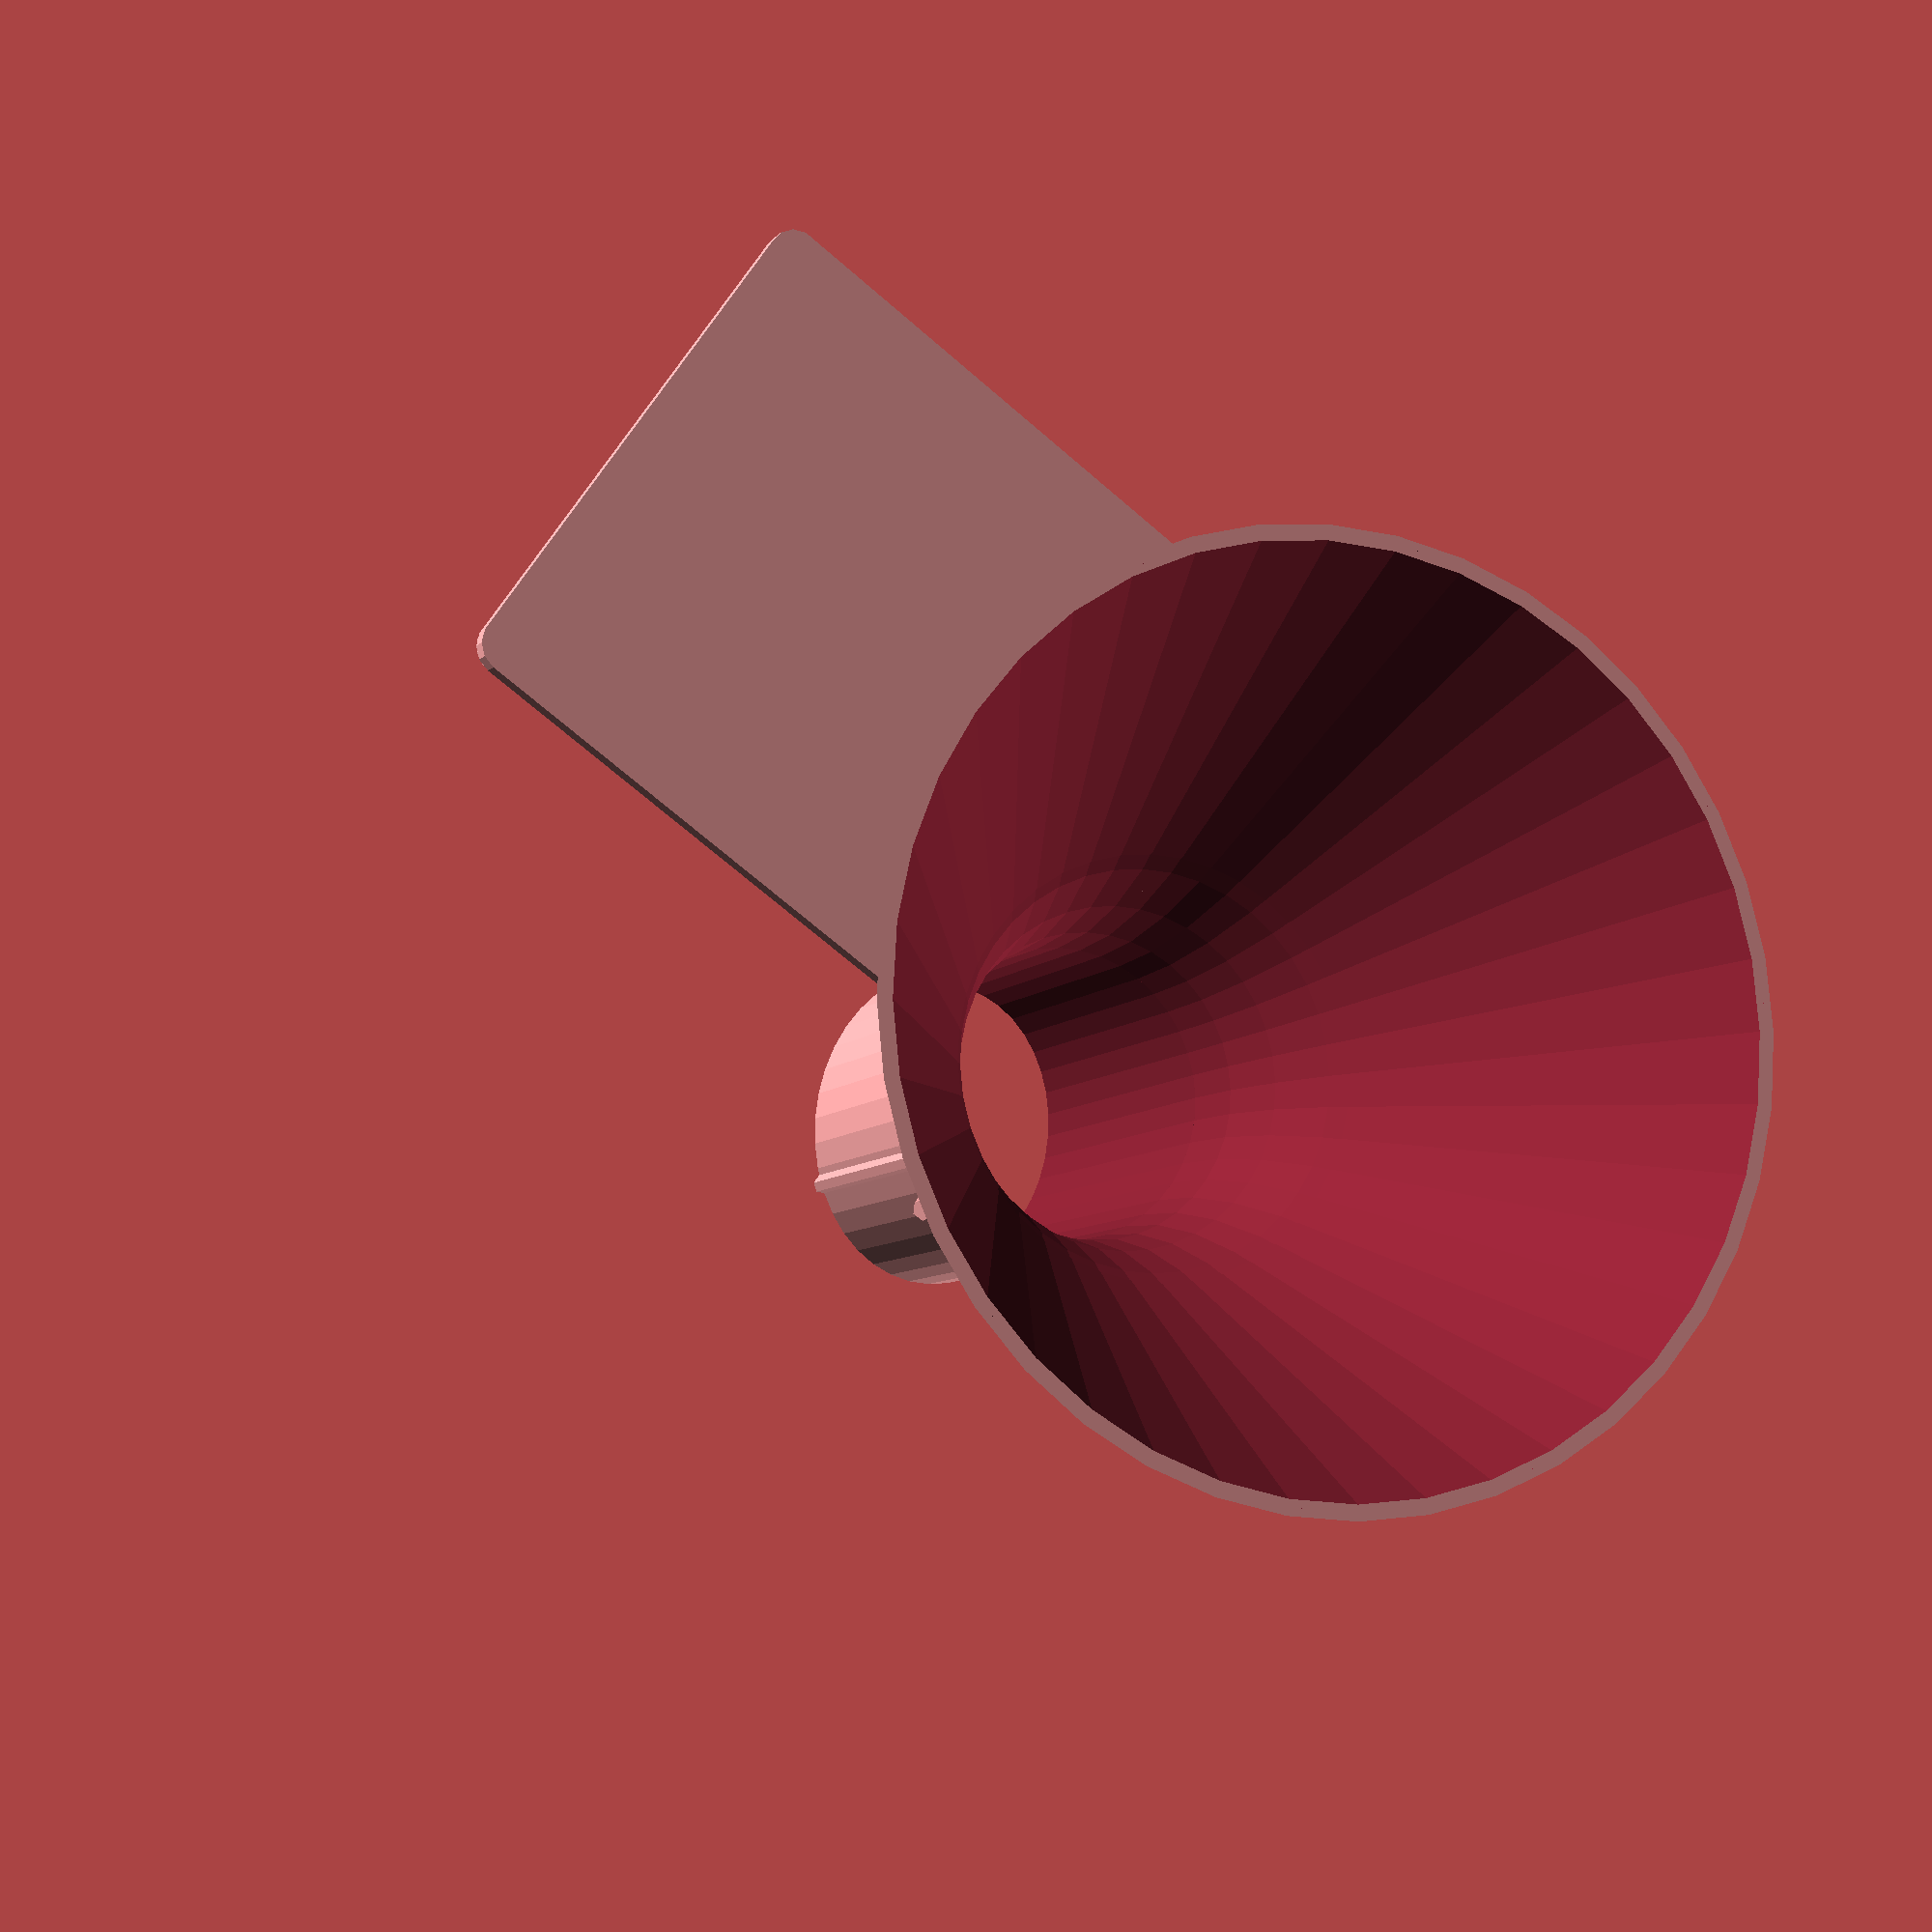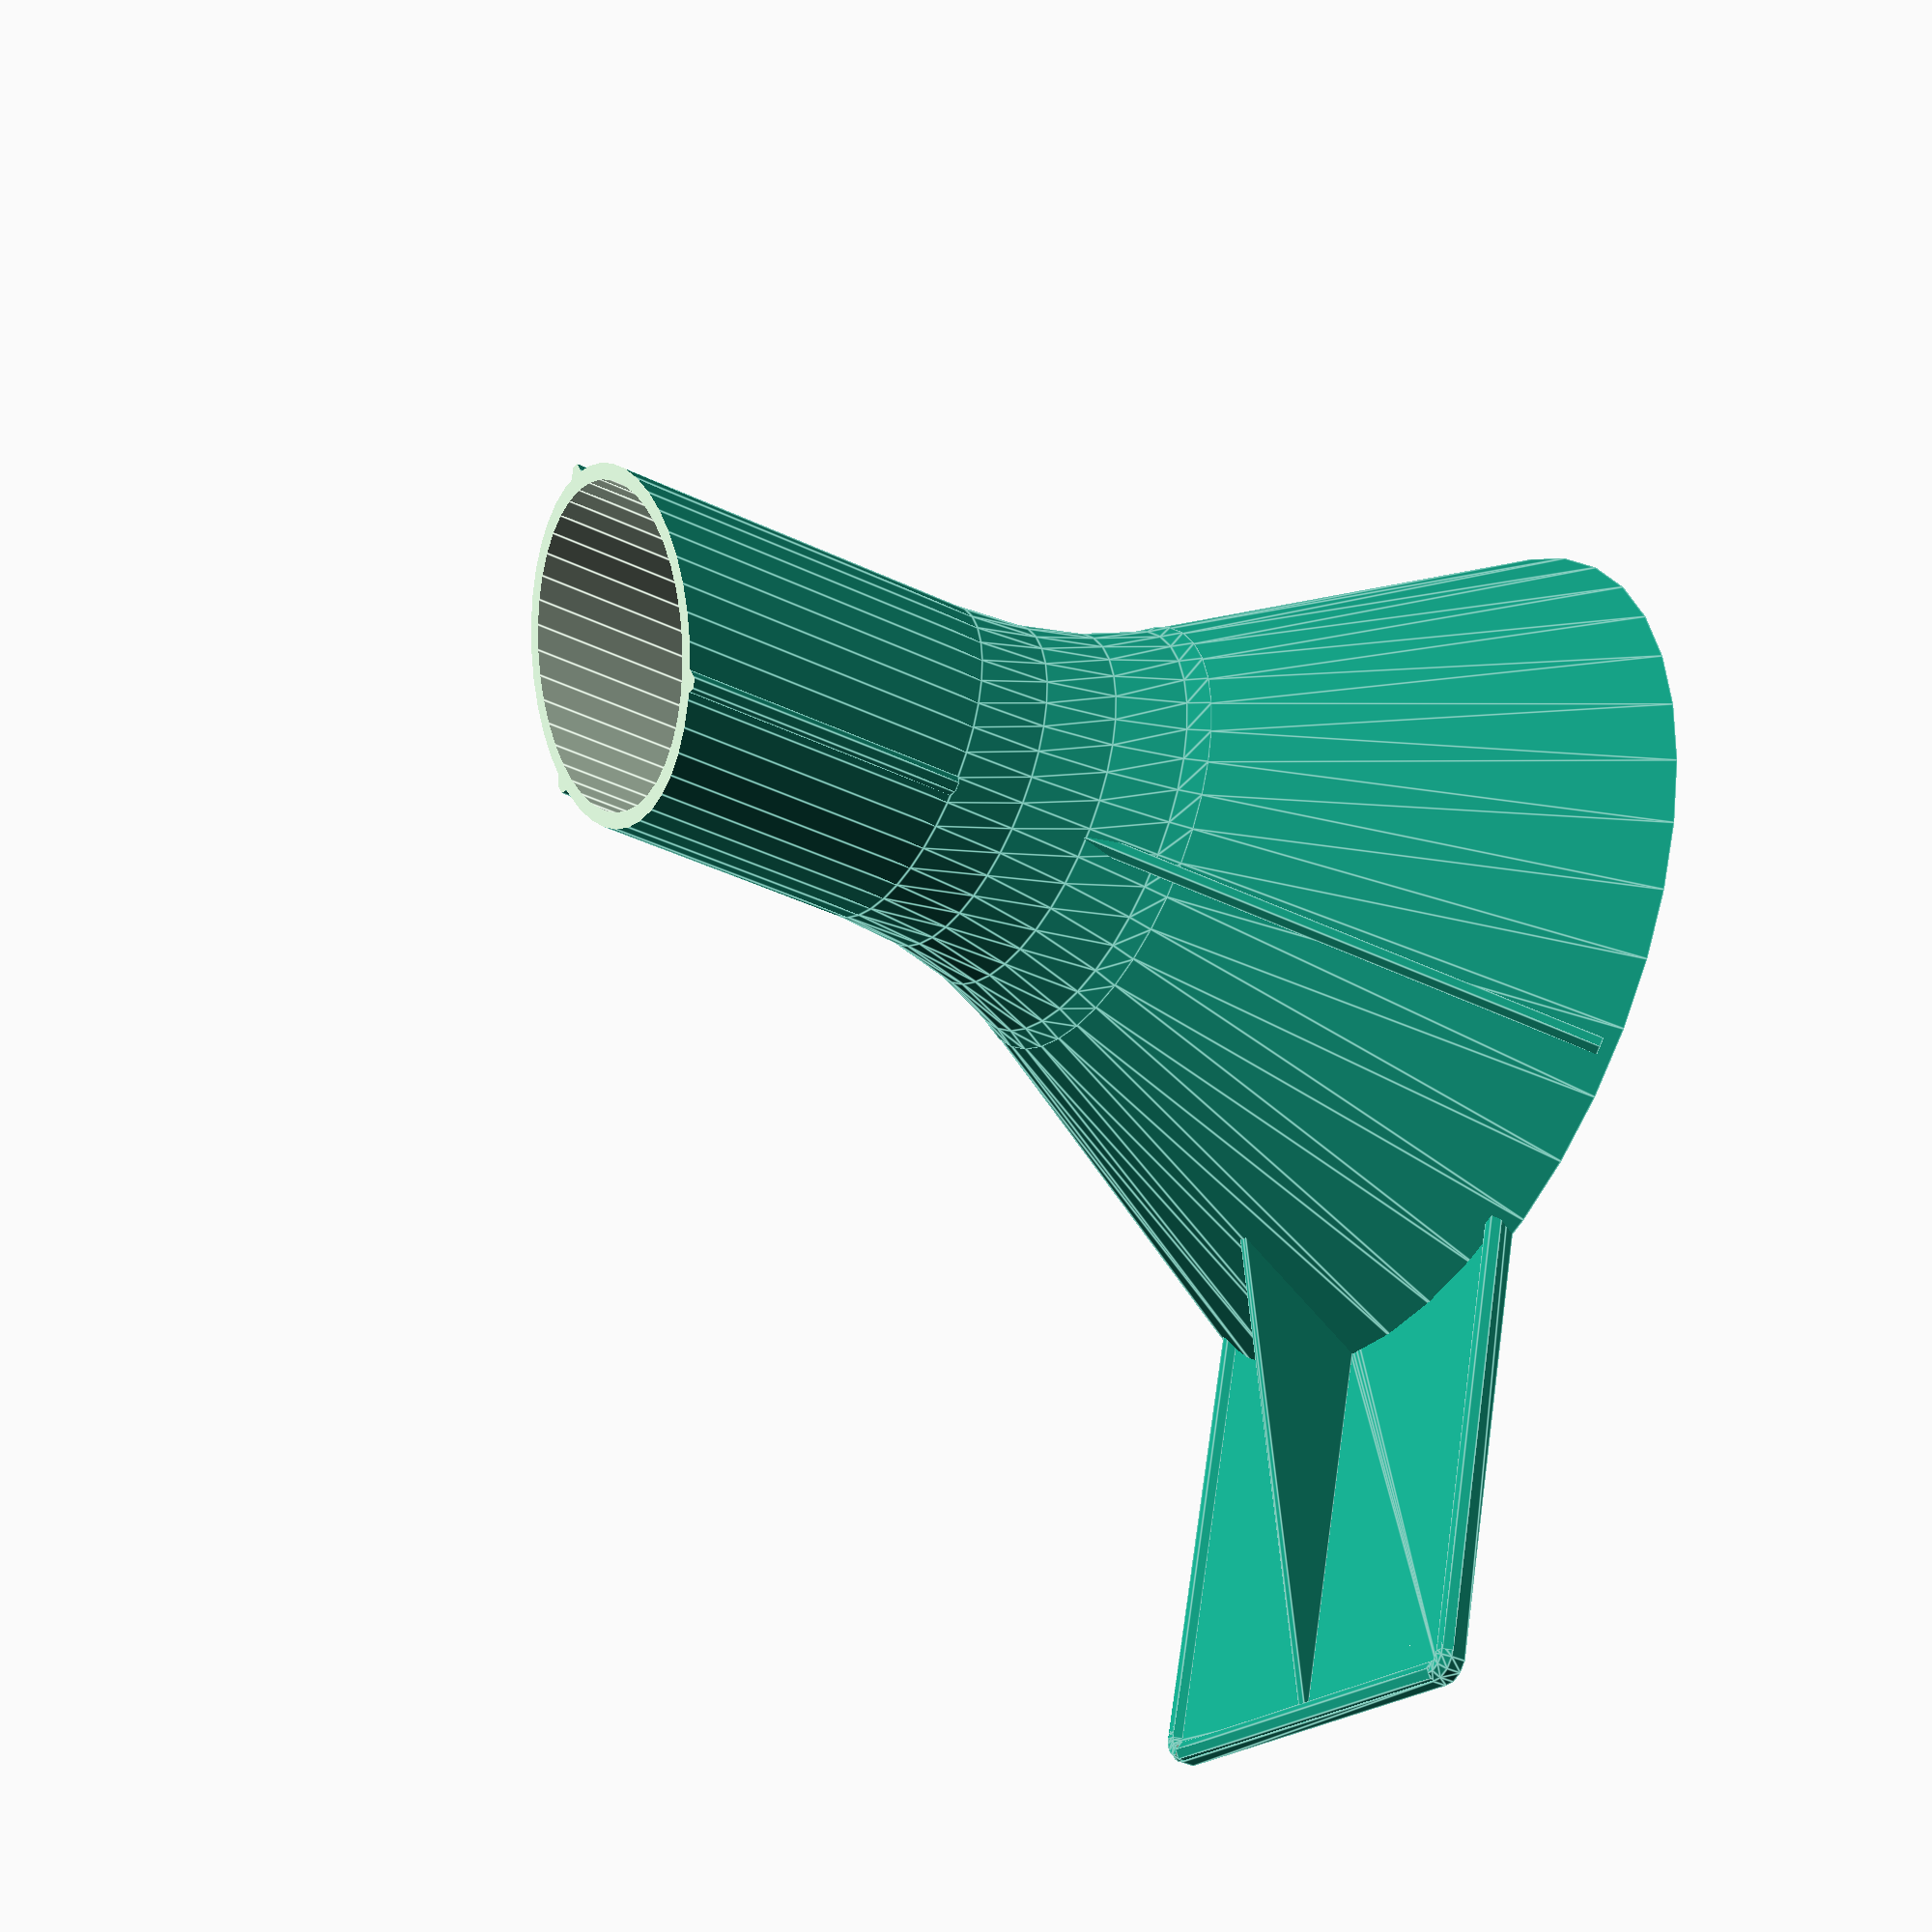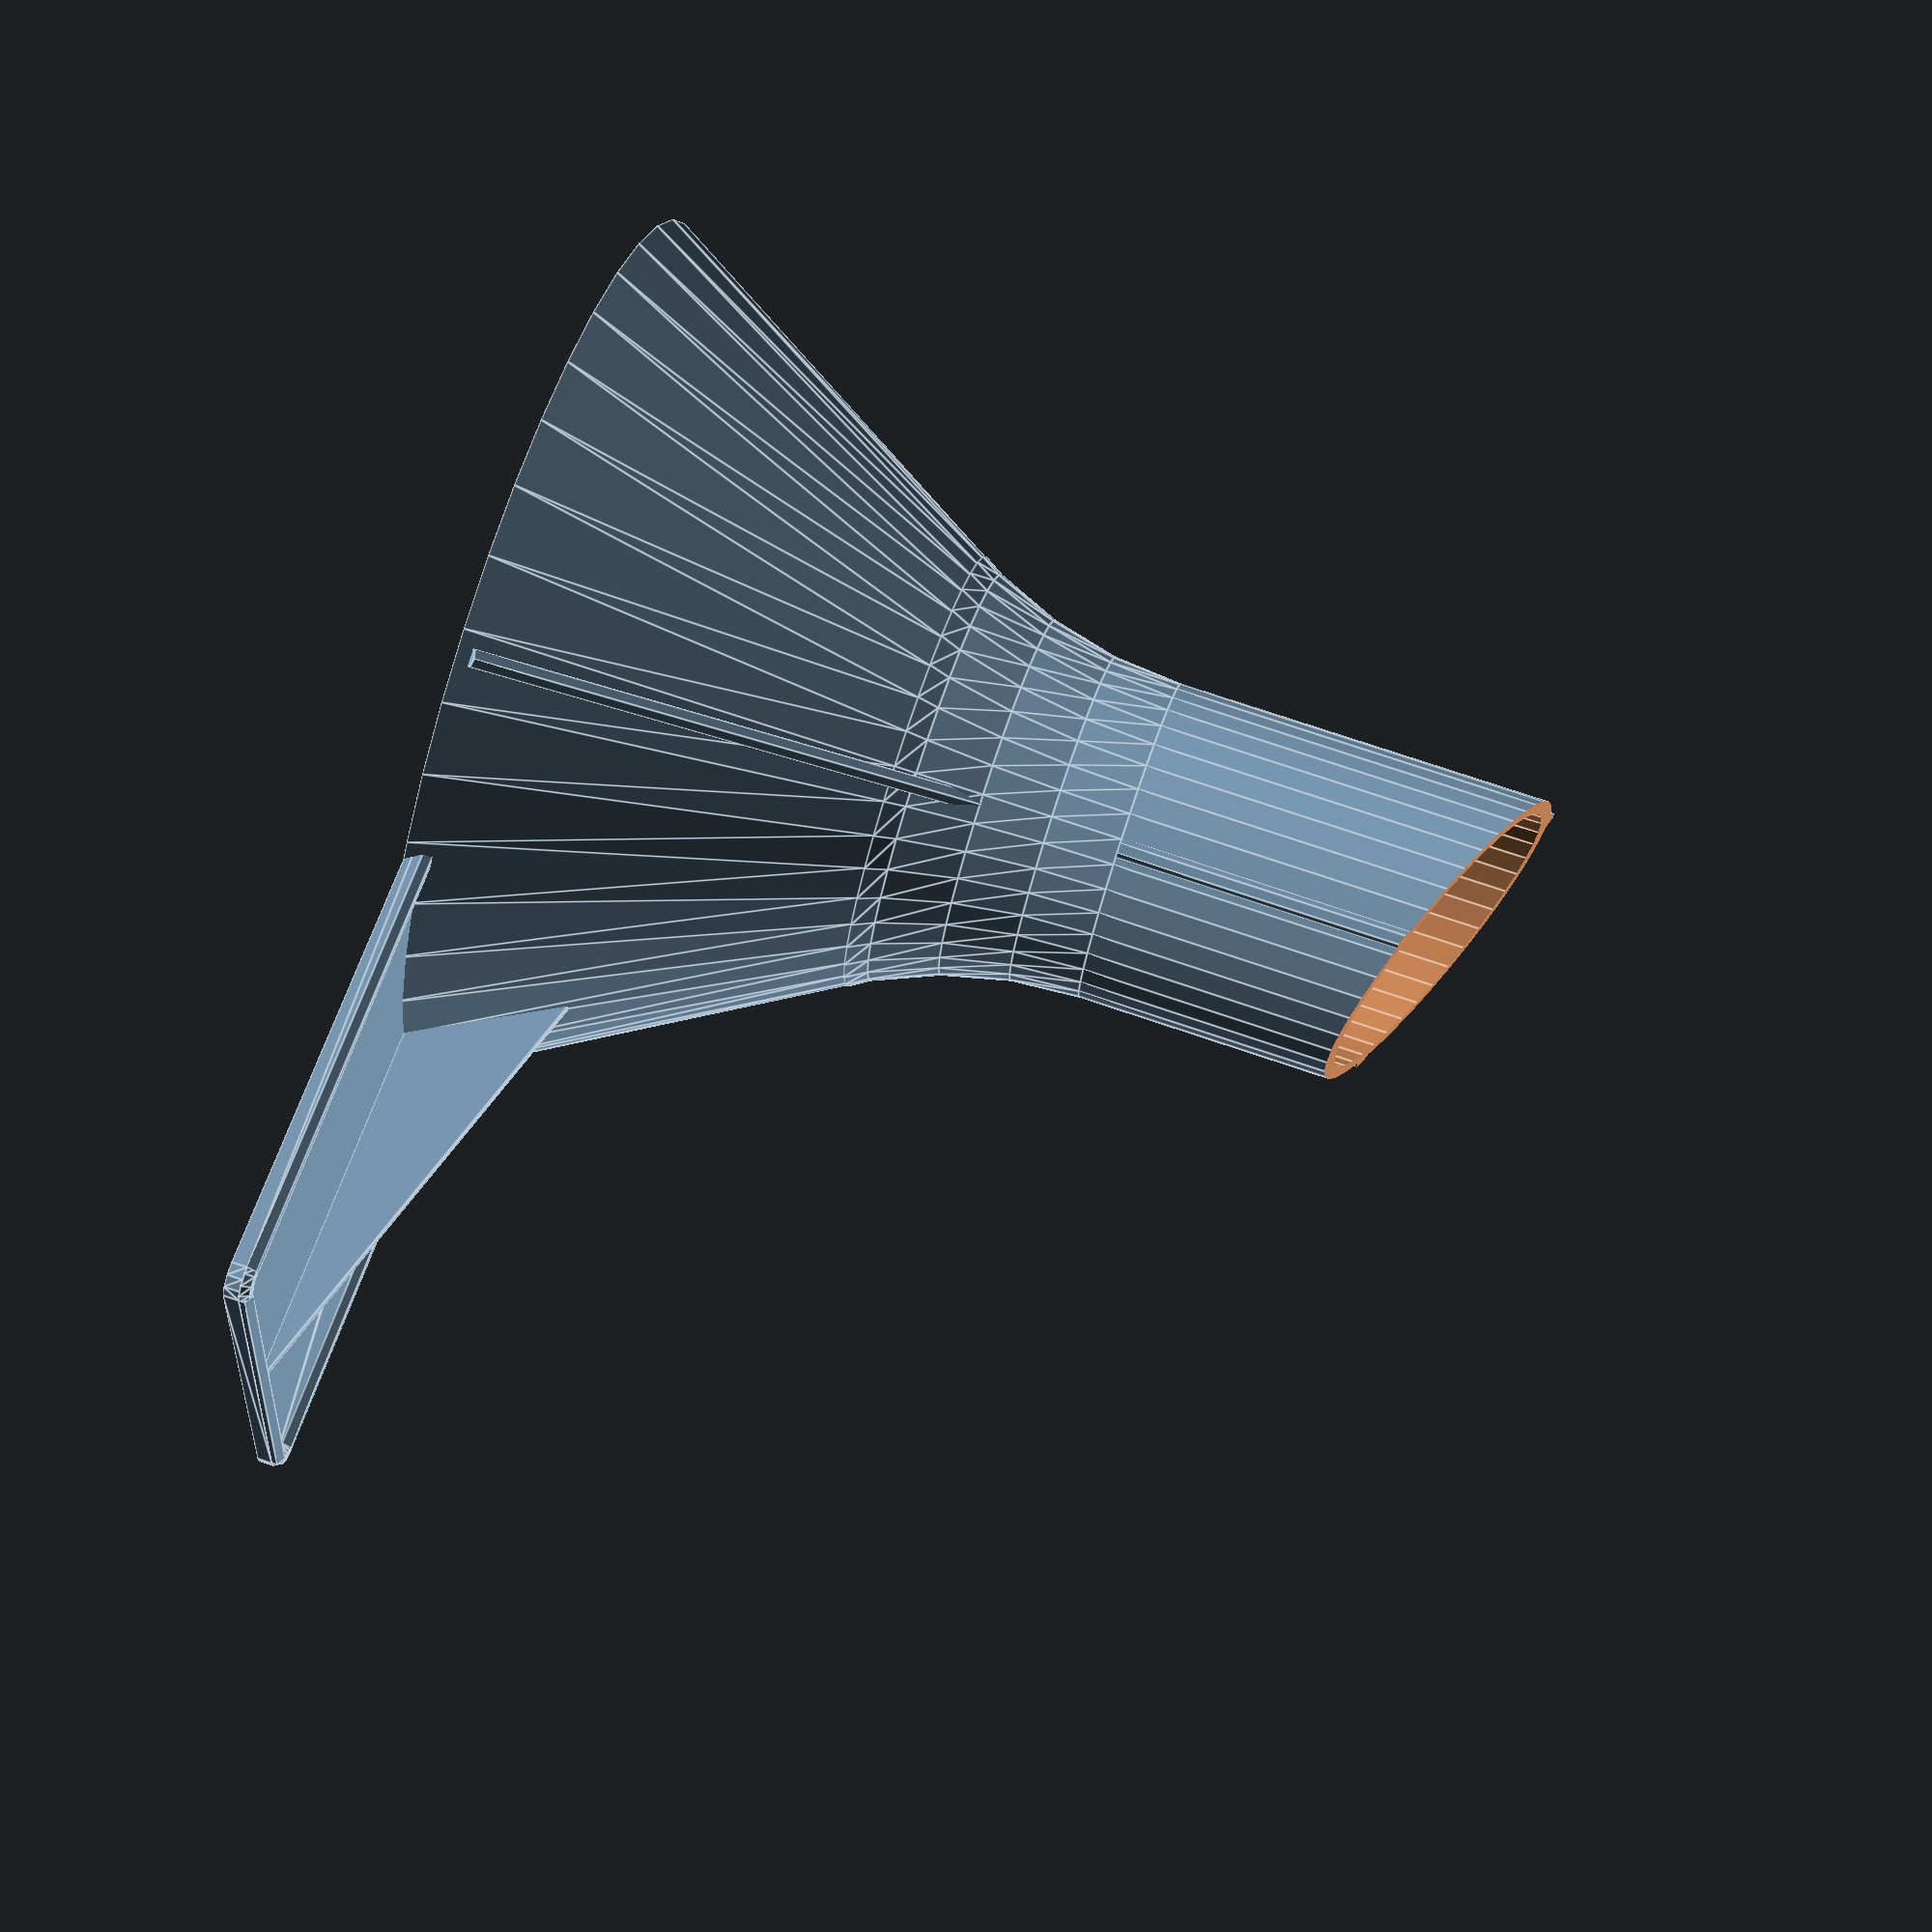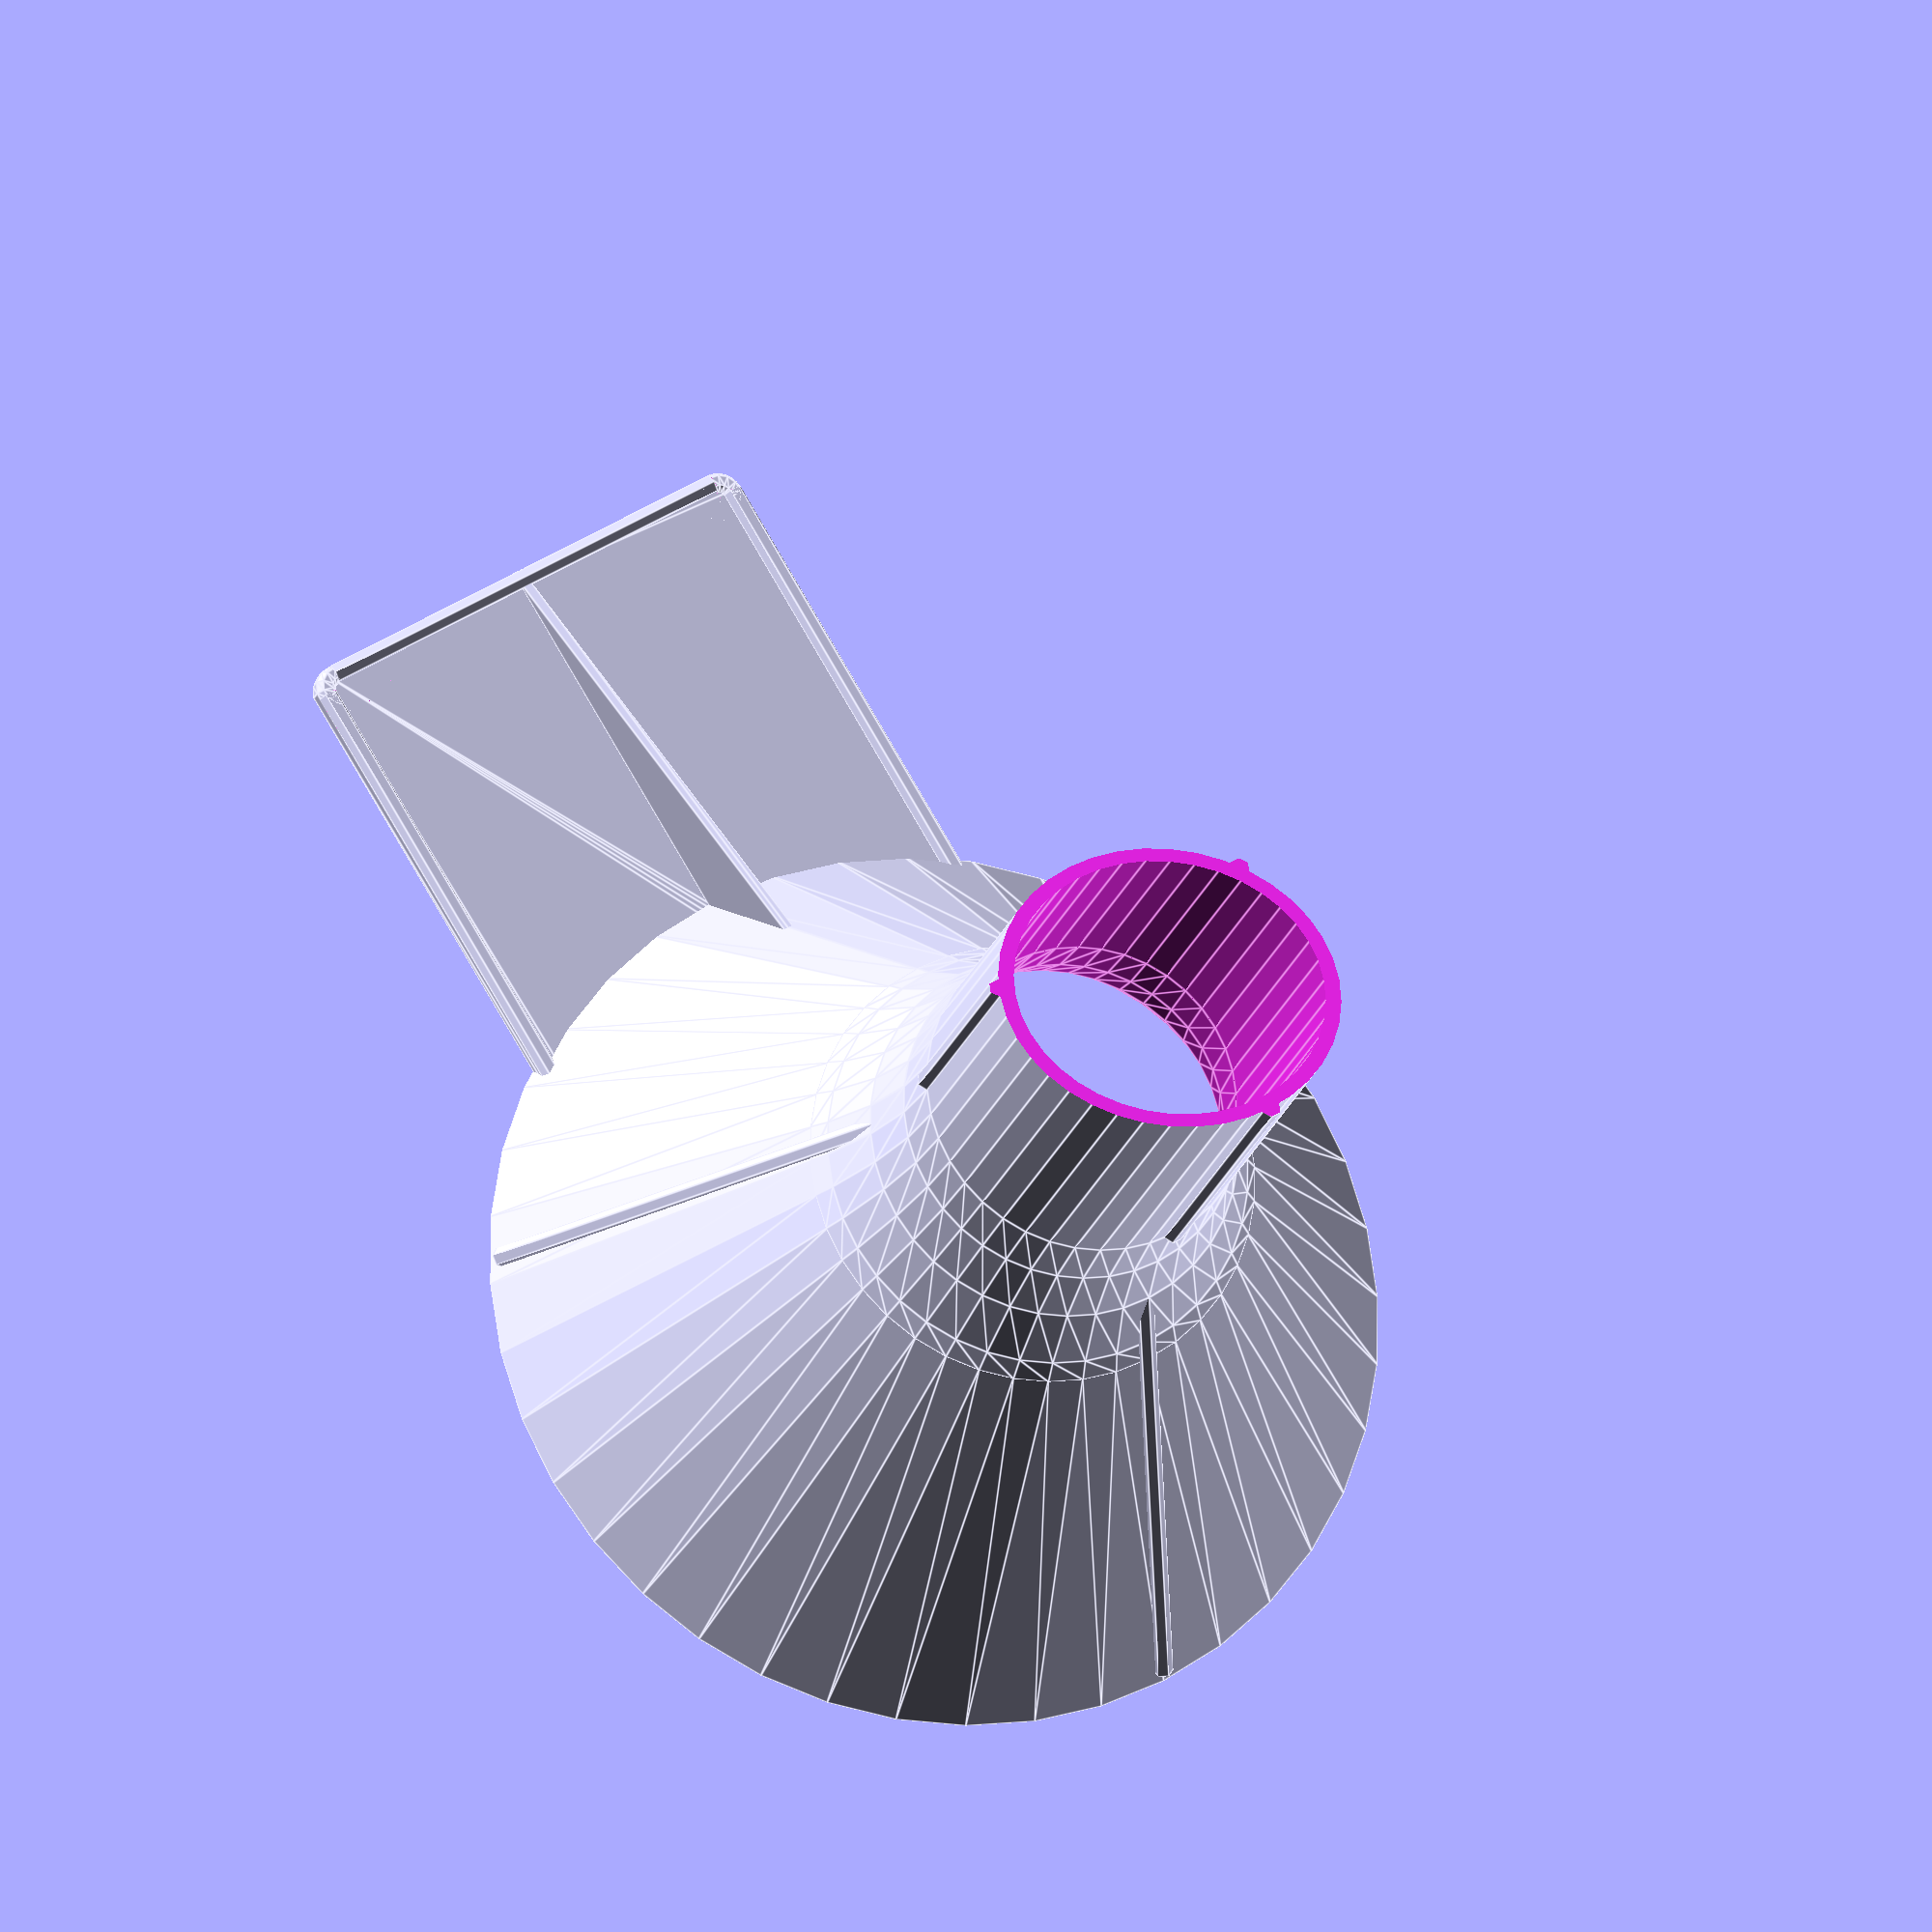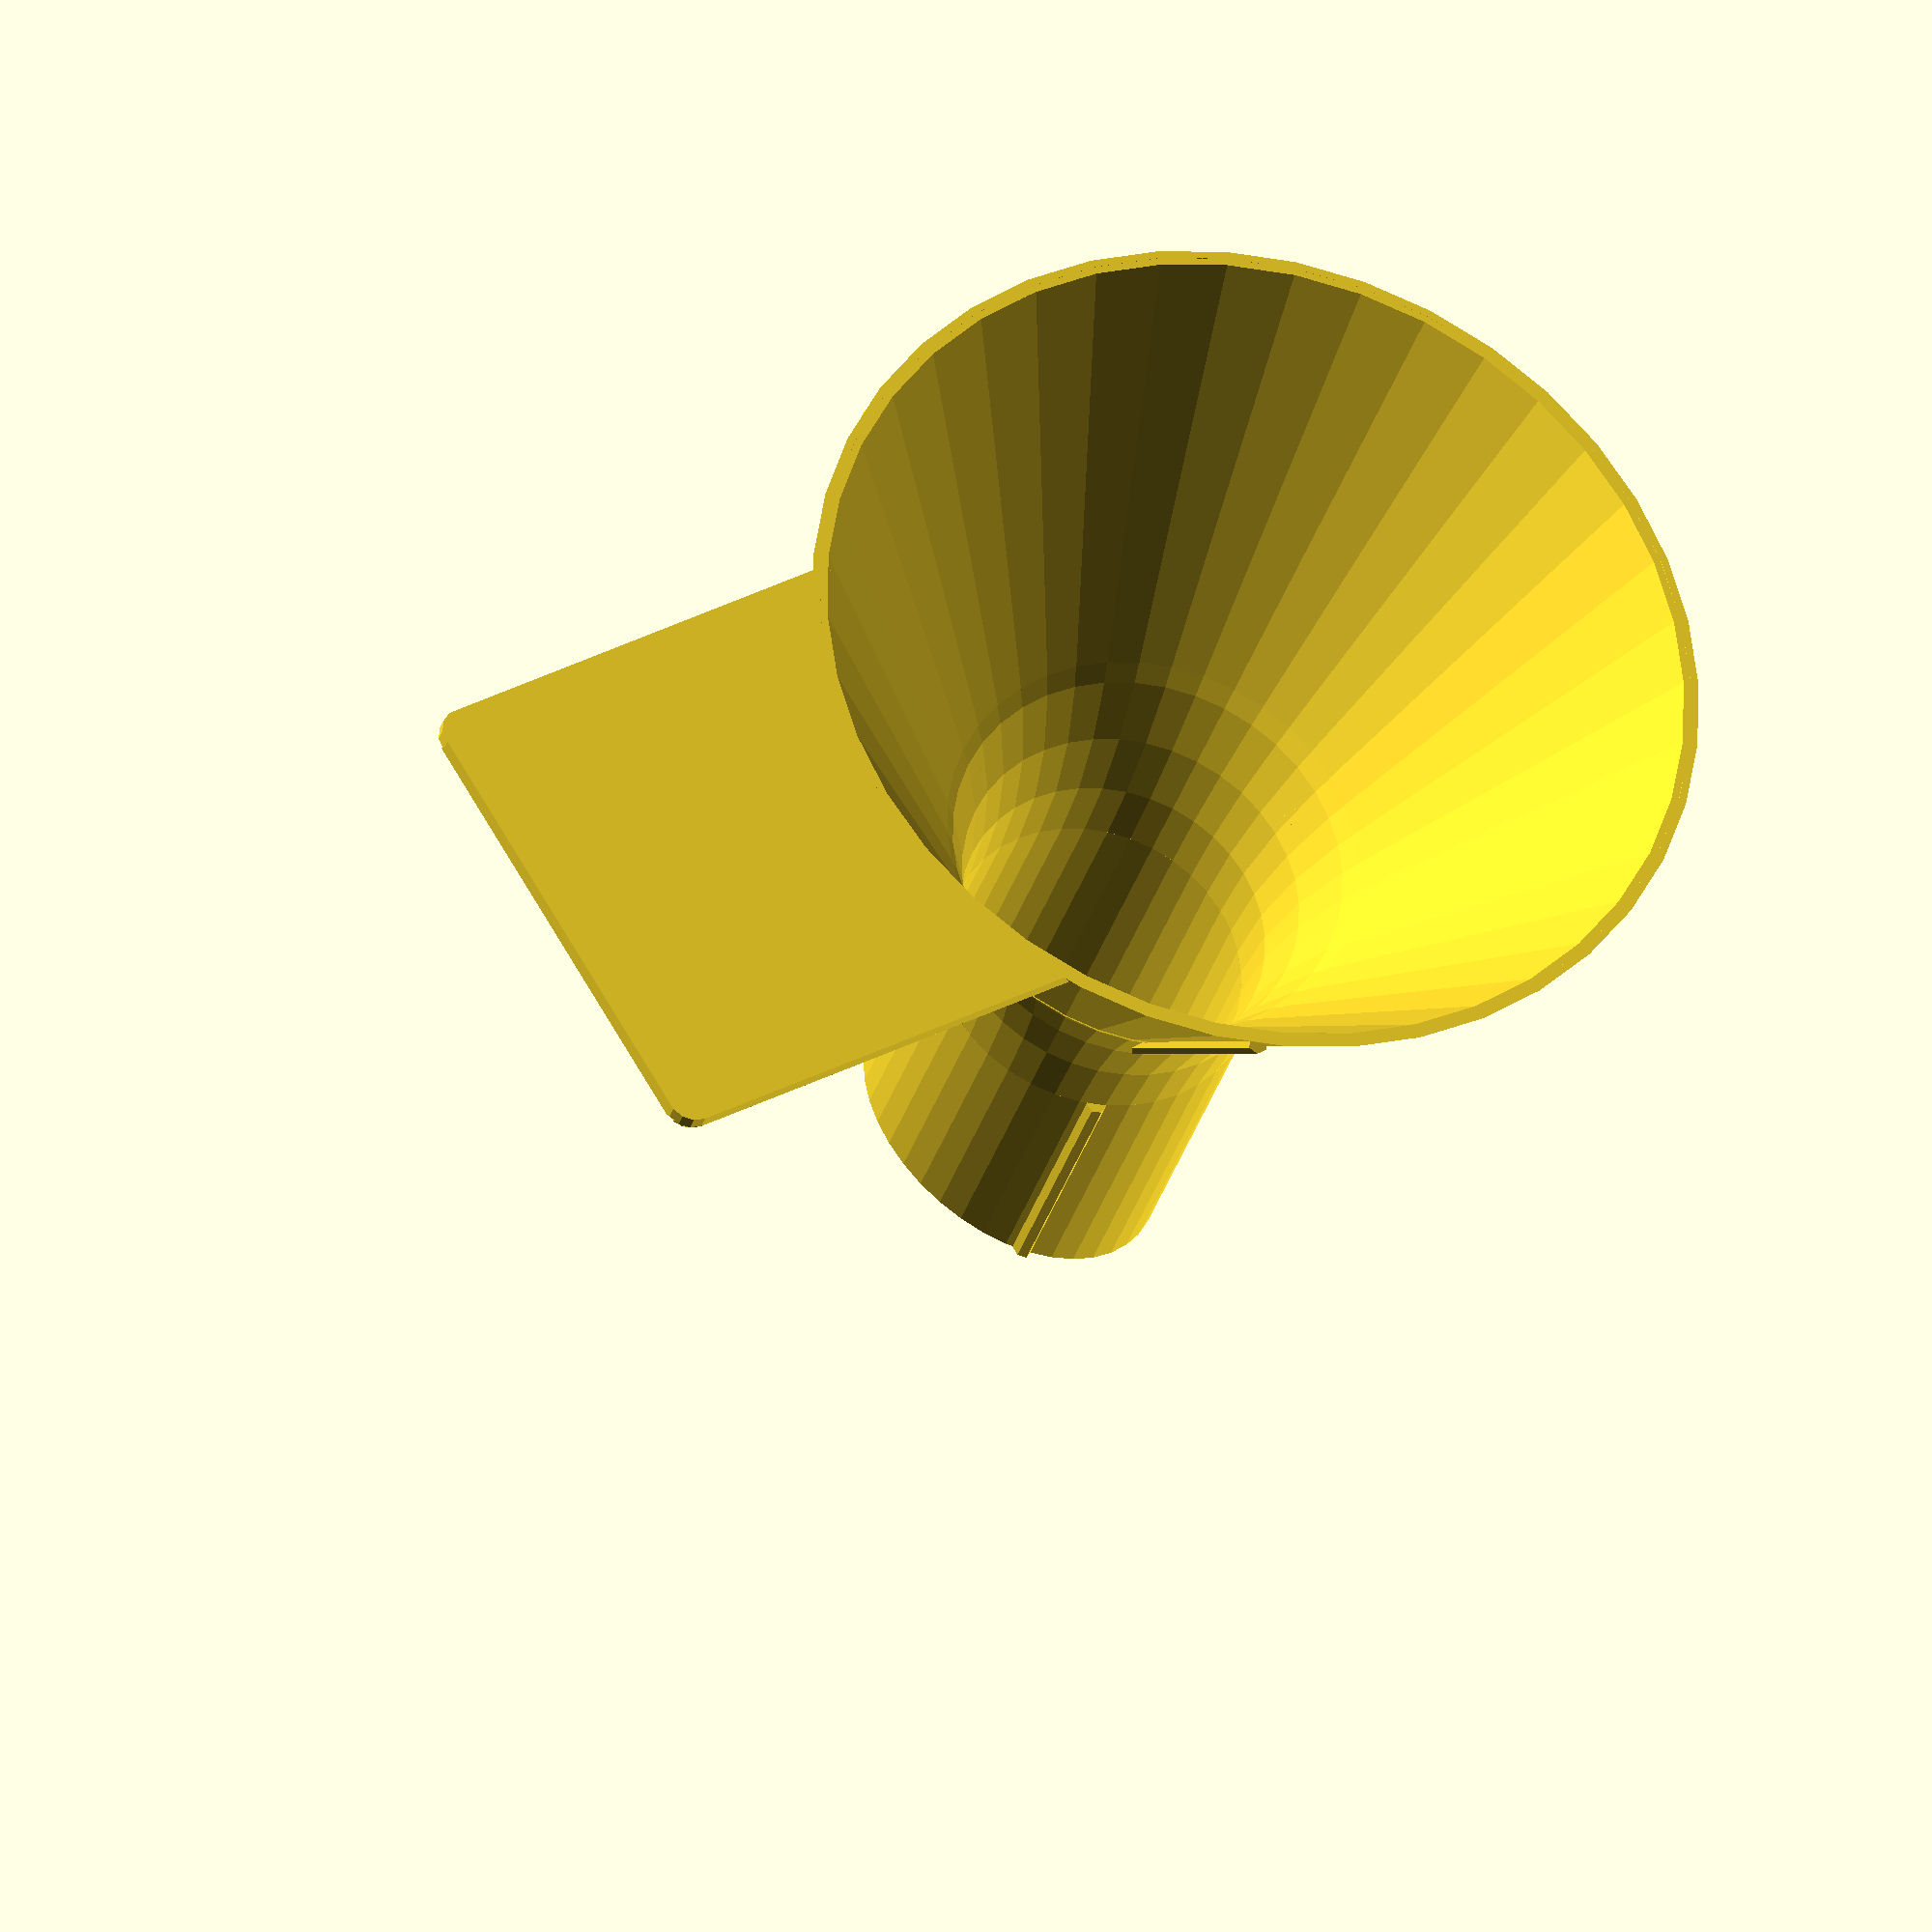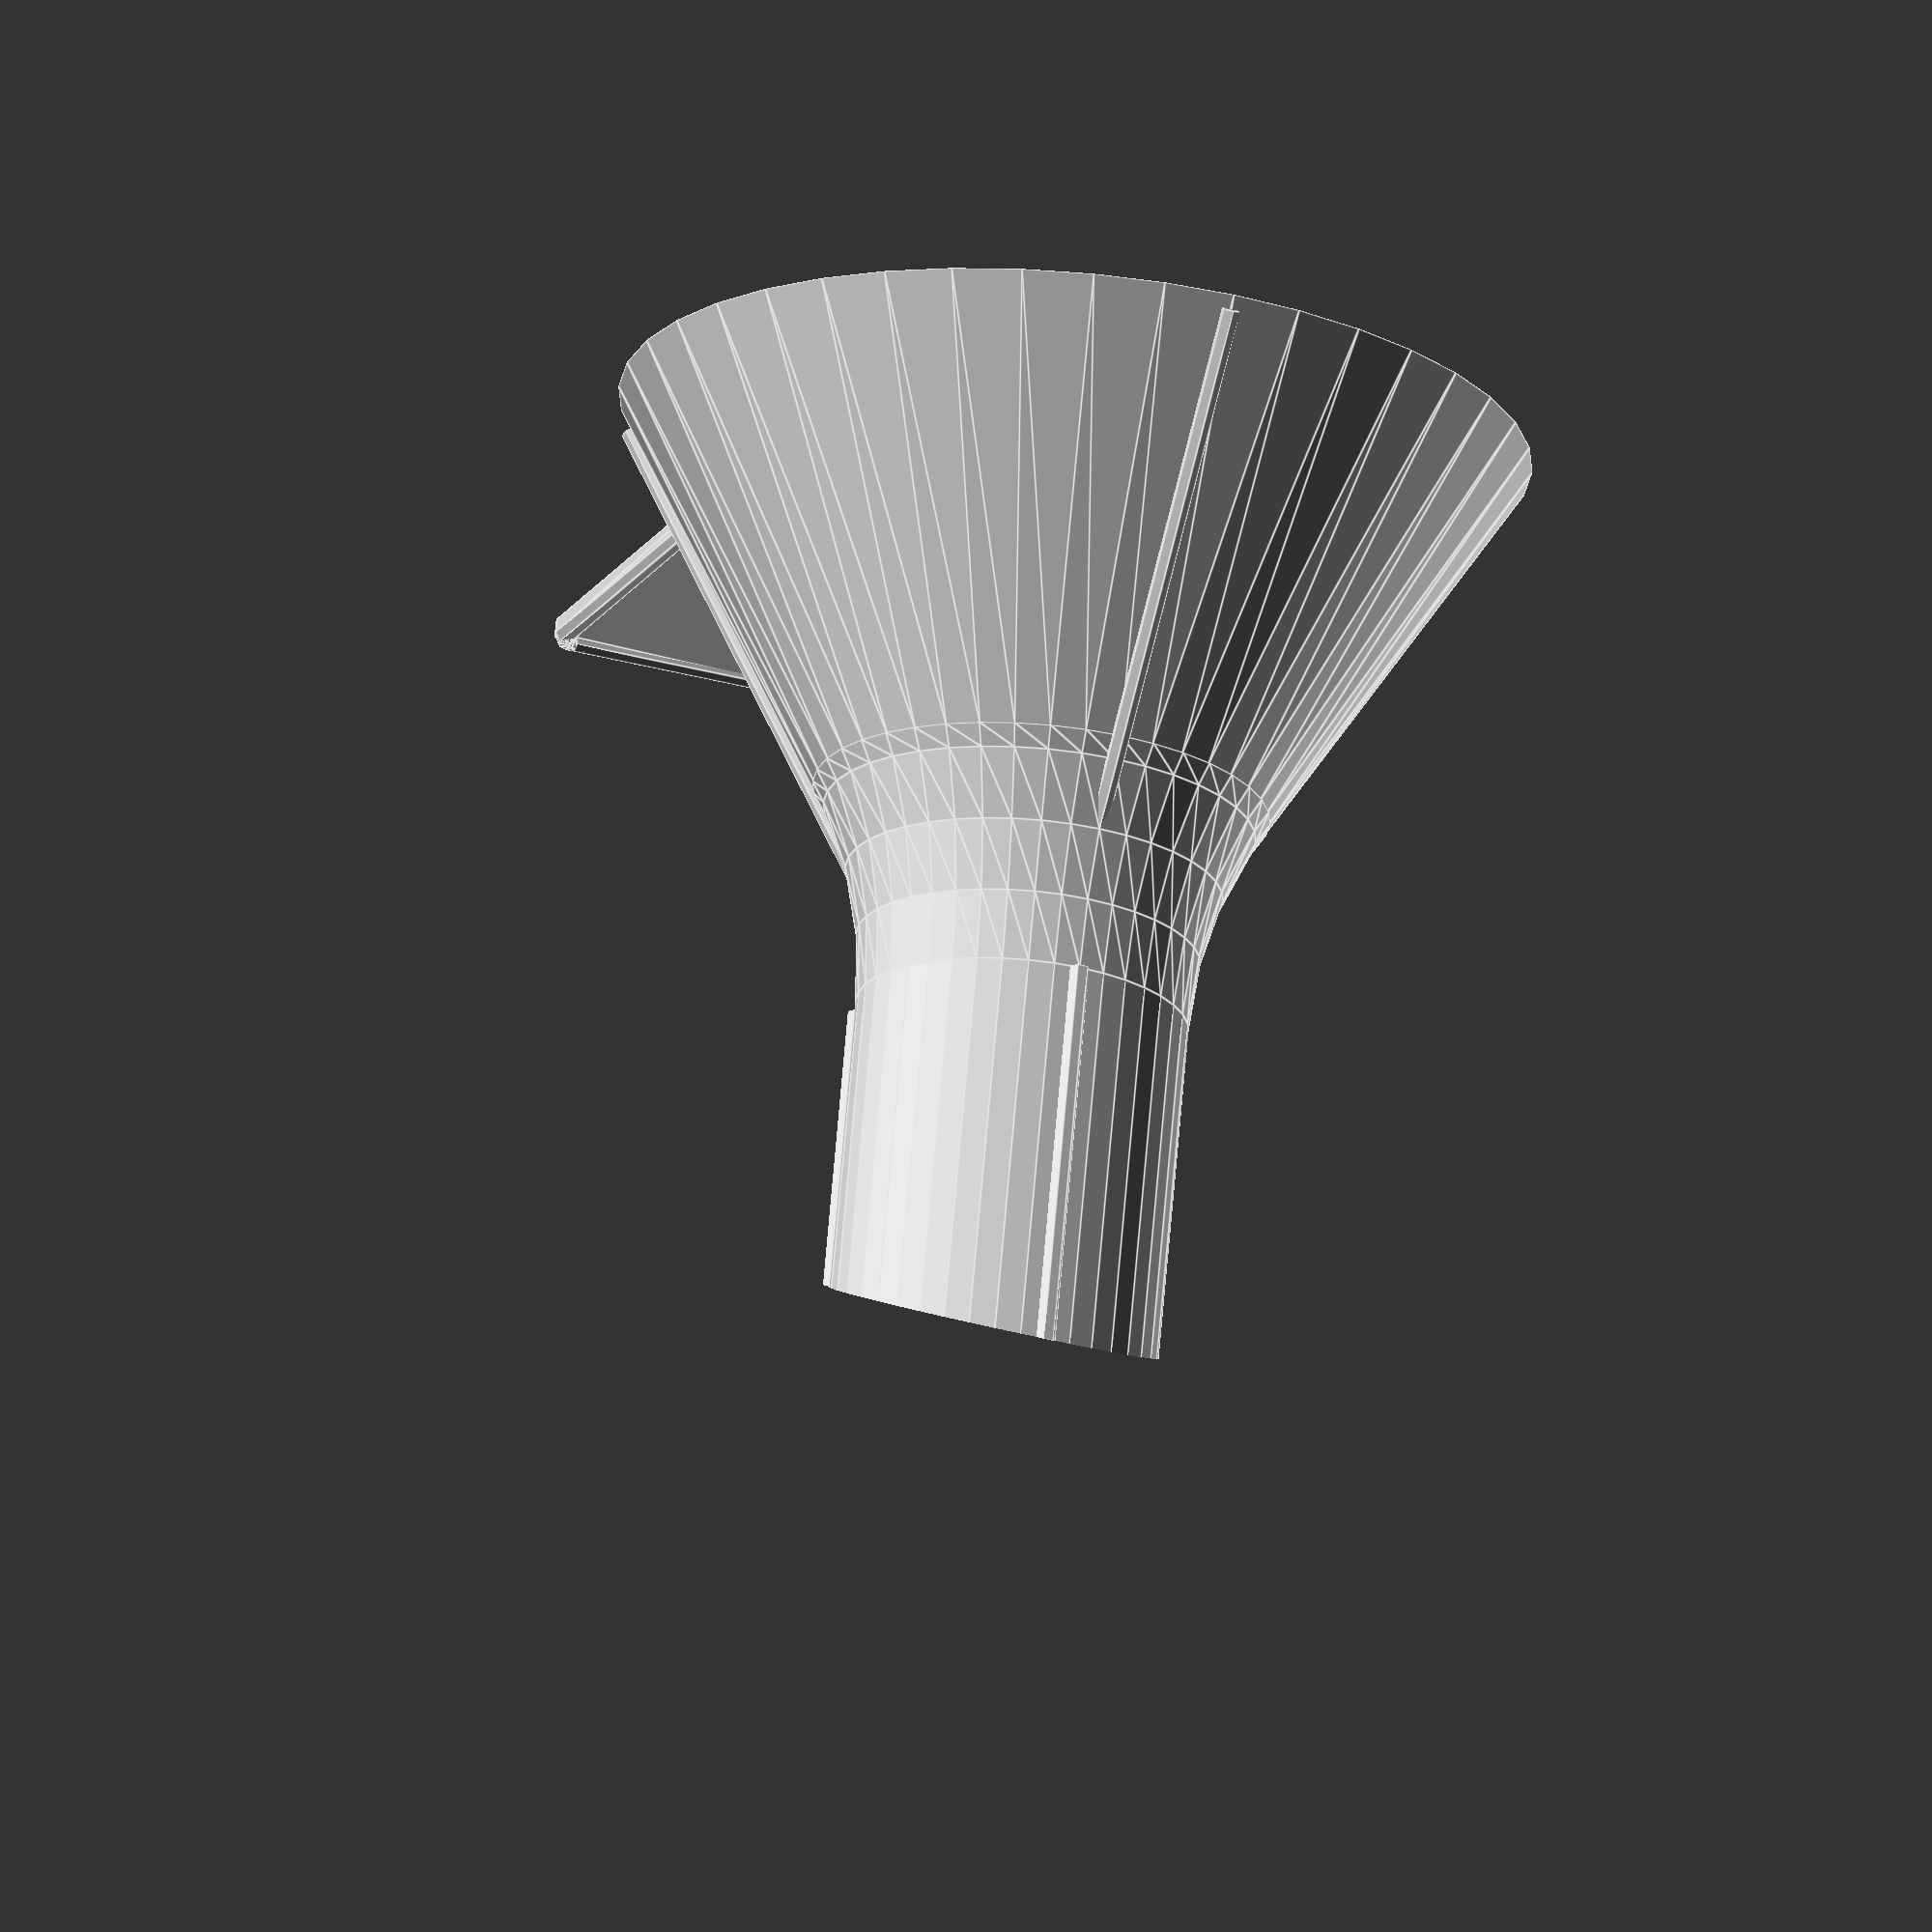
<openscad>
// -*- mode: SCAD ; c-file-style: "ellemtel" ; coding: utf-8 -*-
//
// Parametric funnel with stand
//
// © 2017–18 Roland Sieker <ospalh@gmail.com>
// Licence: CC-BY-SA 4.0
//

// … to preview. You will get both parts, if you select a stand
part = "funnel"; // [funnel: funnel, stand: stand or nothing, p: Preview, s: stack, t: test]

// in cm. The neck is the thin bottom part
outer_neck_diameter = 2.8;  // [0.3:0.1:8]

// in cm. This is the top part
inner_rim_diameter = 7;  // [3:0.1:15]

// in cm. The sharped tip is added to this length
neck_length = 2; // [0.3:0.1:8]

// Slope of the main conical part, in °. Beware of printing problems below 45°.
funnel_angle = 60;  // [30:75]

// Cut off angle to give the funnel a sharpened tip. 0° means flat bottom.
neck_tip_angle = 22.5;  // [0:0.5:60]

// Rotatete the tip. Can be used to make a left or right handed funnel
tip_rotation = 180; // [0:45:359]

// Create just the funnel, or a stand to go with it, with one or three supports
stand_style = 0;  // [0:Just funnel, 1:Funnel and simple stand, 3:Funnel and tripod stand]

// Hight added  to the stand, in cm. The hight of the top of the funnel will be the length of your pencil plus this.
extra_hight = 1; // [1:15]

// Measure for the smoothness of the neck/funnel joint
joint_r_factor = 3;  // [0.25:0.25:6]



// Set this to “render” and click on “Create Thing” when done with the setup.
preview = 1; // [0:render, 1:preview]

/* [Hidden] */

// Some of the values below can be carefully tweaked, changing others is a
// bad idea. Try, and undo if it didn’t work.

xy_factor = 1/tan(funnel_angle);
// To get from a hight to a horizontal width inclined correctly
z_factor = tan(funnel_angle);  // The other way around


// w = 1.6;
w = 1.2;  // To get four perimeters in slic3r, we have to add a bit here. WTF?
// Wall thickness.  When you measure the conical part along the surfaces it
// will appear thinner.

es_h = 20; // Extra support/stabilizer hight
es_w = 0.8;
// Extra support/stabilizer width. Need not be as stable as a normal
// wall

function strake_r() = (stand_style) ? 0 : 0.8;
handle_br = 0.8;  // Hanle border radius


r_n = (outer_neck_diameter * 5) - w - strake_r();  // inner neck radius in mm
r_r = inner_rim_diameter * 5;  // inner rim radius in mm
l_n = neck_length * 10;  // neck_length in mm
heh = extra_hight * 5; // Half the extra hight, in mm
ond = outer_neck_diameter * 10;
ncl = ond / cos(neck_tip_angle) * 1.05;
nth = ond * tan(neck_tip_angle);

ms = 0.01; // Muggeseggele

fua = funnel_angle;
fua_b = 90 - fua;


r_j = r_n * joint_r_factor;

// How much space for the joint
joint_x = r_j * (1 - cos(fua_b));
joint_h = r_j * sin(fua_b);

cone_x = r_r - r_n - joint_x;
cone_h = cone_x * z_factor;

wiggle_room_factor = 1.05;

// The small radius of the support pencil, from center to center of face
r_p_s = 3.2 * wiggle_room_factor;
// The flat-to-flat diameter of a standard pencil is 6.4 mm. Do quite a
// bit more.
// The max. radius (center to edge).  Also the
// width of one pencil face.
r_p_l = r_p_s * 2 / 3 * sqrt(3);


// Handle sizes:

handle_w = 40;  // Wide eonugh for index and middle finger
handle_l = 30;  // Long enough for the distal segments
handle_cr = 2;  // Corner radius
// Border radius: see below
handle_handle_ch_ratio = 0.5;
ch = (r_r - r_n) / tan(fua_b);

// Used to calculate how heigh the lug that holds the handle is

// Tip angle
tip_a = 21;  // °. Apparently standard in Germany
// tip_a = 19;  // °. There is a German »Long Point« pencil sharpnener with 19 °.
// There are also rumors that American pencil are pointier than German ones.
// tip_a = 24 // °. Special color pencil sharpener.

// The tip angle is apparently from one side to the other side, not from
// one side to the center line.


// Size of the “big pencil” connector. Twice the area, half of it hollow.
r_bp_s = sqrt(2) * r_p_s;
r_bp_l = r_bp_s * 2 / 3 * sqrt(3);

sp_h = 8 * r_p_s;  // Hight of the sharpend pencil cylindrical connector bit
usp_h = 10 * r_p_s;  // Hight of the unsharpend pencil connector bit


bp_s_h = r_bp_s / tan(tip_a/2);

// Hight of the sleeve at the bottom (as printed) of the “big pencil”
// connector. The length of a pencil tip. (The angle of the outer wall
// should come out slightly below tip_a, as the walls get thinner. We
// (try to) maintain cross section area, not wall strength.)
// Here we need the angle from one side to the center line.

mh = cone_h + joint_h + l_n;


r_h_w = handle_w - 2*handle_cr;
e_h_l = handle_l - 2*handle_cr + r_r+w;
e_h_l_2 = handle_l + r_r+w;


some_distance = 2 * (r_r + w) + 13 * w;

// fn for differently sized objects and fs, fa; all for preview or rendering.
pna = 40;
pnb = 15;
pa = 5;
ps = 1;
rna = 180;
rnb = 30;
ra = 2;
rs = 0.25;
function na() = (preview) ? pna : rna;
function nb() = (preview) ? pnb : rnb;
$fs = (preview) ? ps : rs;
$fa = (preview) ? pa : ra;

// *******************************************************
// End setup



// *******************************************************
// Generate the parts

if (part == "p")
{
   preview_parts();
}

if (part == "s")
{
   stack_parts();
}

if (part == "t")
{
   // Test shapes
   // The funnel proper
   difference()
   {
      solid_funnel(w,0);
      solid_funnel(0,ms);
      #funnel_neck_cutoff();
   }
}

print_part();

// I used this cylinder as a modifier to set the infill to higher
// values under the central bit of the portioner sphere, to get less
// sag.
// cylinder(r=0.7*r, h=r,$fn=na());


module print_part()
{
   if (part == "funnel")
   {
      funnel();
   }
   if (part == "stand" && stand_style)
   {
      stand();
   }
}

module preview_parts()
{
   funnel();
   translate([some_distance, 0, 0])
   {
      if (stand_style)
      {
         stand();
      }
   }
}

module stack_parts()
{
   // intersection()
   {
      color("yellow")
      {
         stand();
      }
      rotate([0,180,0])
      {
         translate([0, 0, -3*l_n])
         {
            color("red")
            {
               funnel();
            }
         }
      }
   }
}

// *******************************************************
// Code for the parts themselves




// And the definitions
module funnel()
{

   // The funnel proper
   difference()
   {
      solid_funnel(w,0);
      solid_funnel(0,ms);
      funnel_neck_cutoff();
   }

   //
   difference()
   {
      union()
      {
         if (stand_style > 0)
         {
            for (sr=[0:120:(stand_style-1)*120])
            {
               rotate(sr)
               {
                  funnel_support();
               }
            }
         }
         else
         {
            funnel_grip();
            for (i=[60, 180, 300])
            {
               rotate(i)
               {
                  funnel_strake();
               }
            }

         }
      }
      solid_funnel(w/2, 2*ms);
      funnel_neck_cutoff();
   }
}



module funnel_grip()
{
   translate([-r_h_w/2, handle_cr, 0])
   {
      minkowski()
      {
         cube([r_h_w, e_h_l, w]);
         cylinder(r=handle_cr, h=ms);
      }
   }

   rotate([0, -90, 0])
   {
      translate([0,0,-handle_br/2])
      {
         linear_extrude(handle_br)
         {
            polygon(
               [[w,0],
                [ch*handle_handle_ch_ratio+w,0],
                [w, e_h_l_2]]);
         }
      }
   }
   translate([0,0,w])
   {
      translate([0,e_h_l_2-handle_br])
      {
         rotate([0,90,0])
         {
            cylinder(h=r_h_w, r=handle_br, center=true);
         }
      }
      side_cylinder();
      mirror([1, 0, 0])
      {
         side_cylinder();
      }

   }
}

module side_cylinder()
{
   translate([handle_w/2-handle_br,0,0])
   {
      rotate([-90,0,0])
      {
         cylinder(h=e_h_l+handle_cr, r=handle_br);
      }
      translate([handle_br-handle_cr, e_h_l_2-handle_cr, 0])
      {
         difference()
         {
            rotate_extrude()
            {
               translate([handle_cr-handle_br,0])
               {
                  circle(r=handle_br);
               }
            }
            translate([-handle_cr,-2*handle_cr,0])
            {
               cube([2*handle_cr,2*handle_cr, handle_br]);
            }
            translate([-2*handle_cr,-handle_cr,0])
            {
               cube([2*handle_cr,2*handle_cr, handle_br]);
            }
         }
      }
   }

}

module funnel_strake()
{

   translate([0, r_n+w, mh-l_n])
   {
      cylinder(r=strake_r(), h=l_n+nth);
   }
   rotate(30)
   {
      translate([-(r_r+w), 0, 0])
      {
         rotate([0,90-funnel_angle,0])
         {
            translate([0,0,w])
            {
               // It’s possibly a rounding error, but with
               // r=strake_r here it doesn’t perfectly
               // align with the funnel. Use a bit more.
               cylinder(r=strake_r(), h=(r_r - r_n) / cos(funnel_angle));
            }
         }
      }
   }

}

module solid_funnel(x_o, z_o)
{
   // New style. Stack a cone, a negative ring segment and a cylinder.
   //             cone_x = r_r - r_n - joint_x;
   r_j_c = r_n+joint_x + x_o;
   translate([0,0, -z_o])
   {
      cylinder(r1=r_r+x_o, r2=r_j_c, h=cone_h+z_o, $fn=na());
   }
   rotate_extrude(convexity=6, $fn=na())
   {
      translate([0, cone_h-ms])
      {
         difference()
         {
            square([r_j_c+r_j-ms, joint_h+ms]);
            translate([r_n+x_o+r_j, joint_h])
            {
               circle(r_j, $fn=na());
            }
         }
      }
   }
   translate([0, 0, cone_h+joint_h-ms])
   {
      cylinder(r=r_n+x_o, h=l_n+nth+z_o, $fn=na());
   }
}

module funnel_neck_cutoff()
{
   // The bit that creates the slant an the neck
   rotate([0,0,tip_rotation])
   {
      translate([-ond/2-ms, -ond/2-ms, mh])
      {
         rotate(a=neck_tip_angle, v=[1, 0, 0])
         {
            cube([ond+2*ms, ncl, ncl]);
         }
      }
   }
}

module funnel_support()
{

   // The holder lug. The Poly is bigger than needed, and we
   // subtract a bit later.
   lp_poly = [
      [r_bp_s,r_r + w - 3*w],
      [r_bp_s,r_r + w + 1.5 * r_bp_l],
      [0,r_r + w + 2*r_bp_l],
      [-r_bp_s,r_r + w + 1.5 * r_bp_l],
      [-r_bp_s,r_r + w - 3*w],
      ];
   linear_extrude(w)
   {
      // Holder plate
      polygon(lp_poly);
   }
   // Extra support
   translate([-es_w/2,r_n+w+0.5*(r_bp_l-r_p_l),0])
   {
      cube([es_w,r_r-r_n, es_h]);
   }
   bp_s_f = (r_bp_l) / r_p_l;
   translate([0,r_r+w+r_bp_l, w])
   {
      rotate(30)
      {
         difference()
         {
            cylinder(h=usp_h+heh, r=r_bp_l, $fn=6);
            // Hollow it out
            translate([0,0, heh])
            {
               cylinder(h=usp_h+1,r=r_p_l, $fn=6);
            }
         }
      }
   }

}


module stand()
{
   // hex_r = r_r + w + r_p_s;
   hex_r = r_r+ w + r_bp_l;
//   hex_r_l = hex_r_s * 2 / 3 * sqrt(3);
   difference()
   {
      union()
      {
         // Construct the stand ring symmetric to xy plane …
         rotate(30)
         {
            rotate_extrude($fn=6)
            {
               translate([hex_r, 0, 0])
               {
                  circle(r=r_p_l, $fn=6);
               }
            }
         }
      }
      // … and subtract everything below the xy plane.
      translate([0,0,-l_n])
      {
         cylinder(r=1.5*r_r, h=l_n);
      }
   }
   // Fill the base plate
   rotate(30)
   {
      cylinder(r=hex_r, h=es_w, $fn=6);
   }
   for (sr=[0:120:(stand_style-1)*120])
   {
      rotate(sr)
      {
         translate([0, hex_r, 0])
         {
            // The stand.

            rotate(30)
            {
               difference()
               {
                  union()
                  {
                     // Three segments of linear extrusion
                     // The extra
                     cylinder(h=heh, r=r_p_l,$fn=6);
                     // The sharpend bit
                     translate([0, 0 , heh])
                     {
                        cylinder(h=bp_s_h, r1=r_p_l, r2=r_bp_l,$fn=6);
                     }
                     // The shaft bit
                     translate([0, 0 , bp_s_h+heh])
                     {
                        cylinder(h=sp_h, r=r_bp_l, $fn=6);
                     }
                     // The extra plates. Should not interfere with the stand
                     // without this. Anyway.
                     rotate(-60)
                     {
                        extra_plate();
                     }
                     rotate(180)
                     {
                        extra_plate();
                     }
                  }
                  // Hollow it out
                  translate([0, 0 , heh])
                  {
                     cylinder(h=bp_s_h, r1=0, r2=r_p_l, $fn=6);
                  }
                  translate([0, 0 , bp_s_h+heh])
                  {
                     cylinder(h=sp_h+1,r=r_p_l, $fn=6);
                  }

               }
            }
         }

      }
   }

   module extra_plate()
   {
      es_s_p = [
         [0, 0],
         [es_h + r_p_l/2, 0],
         [0, es_h + r_p_l/2]
         ];
      rotate([90, 0, 0])
      {
         translate([r_p_s, 0.5*r_p_l, 0])
         {
            linear_extrude(es_w)
            {
               polygon(es_s_p);
            }
         }
      }
   }
}

</openscad>
<views>
elev=188.6 azim=235.2 roll=23.0 proj=p view=wireframe
elev=39.9 azim=197.1 roll=59.4 proj=p view=edges
elev=283.9 azim=281.4 roll=288.6 proj=p view=edges
elev=19.1 azim=328.9 roll=345.7 proj=o view=edges
elev=30.9 azim=120.8 roll=165.1 proj=o view=wireframe
elev=110.0 azim=20.3 roll=175.1 proj=o view=edges
</views>
